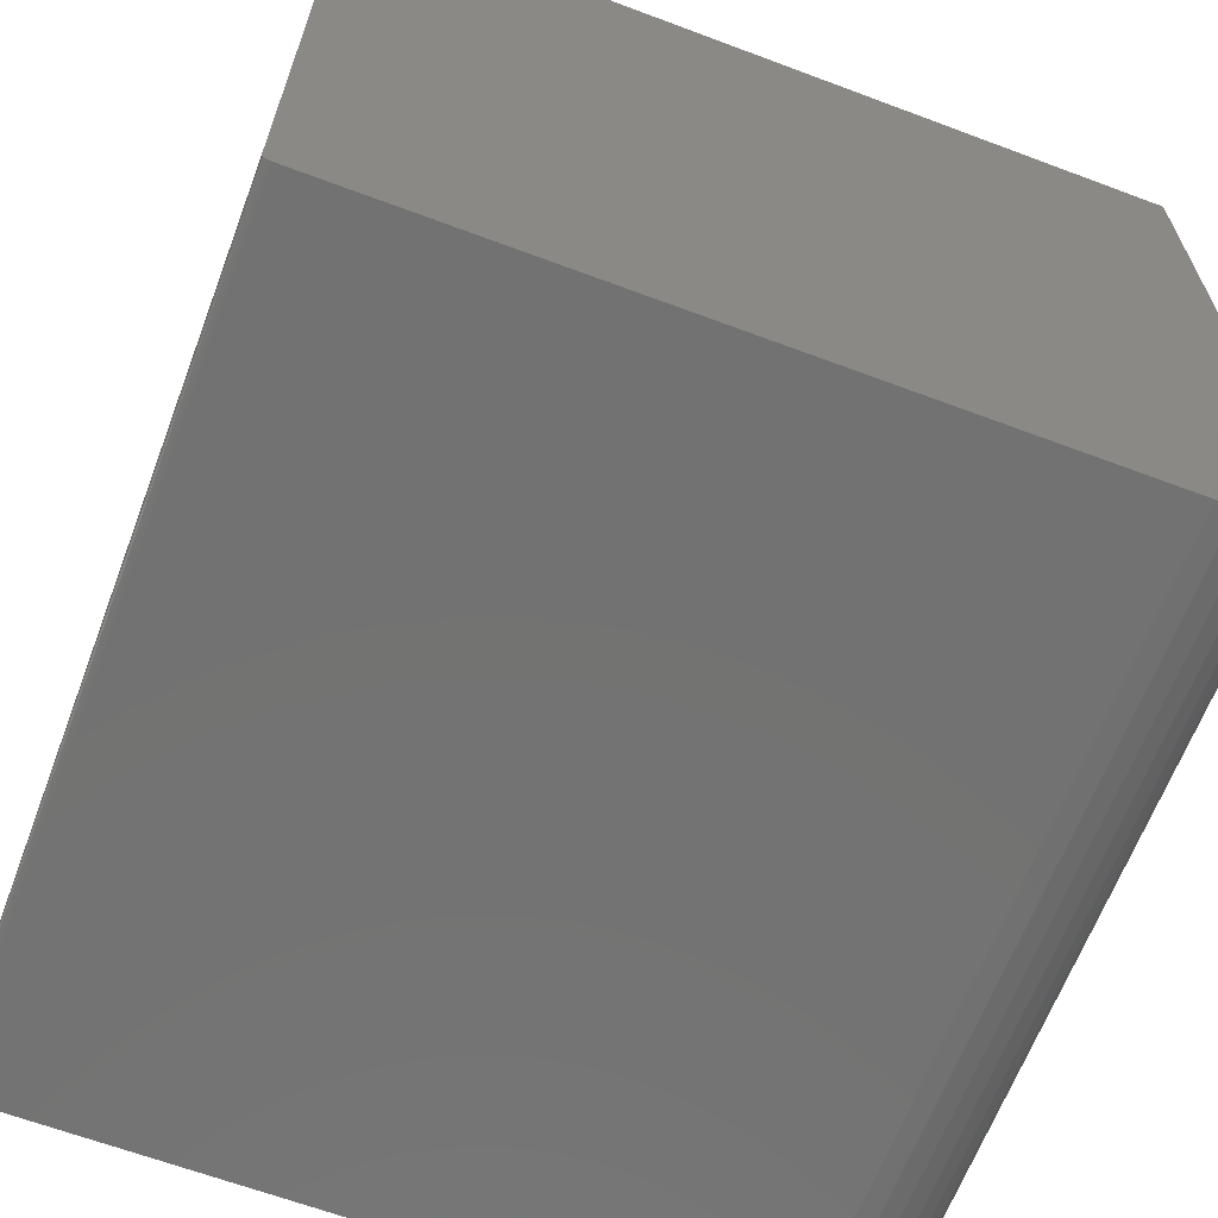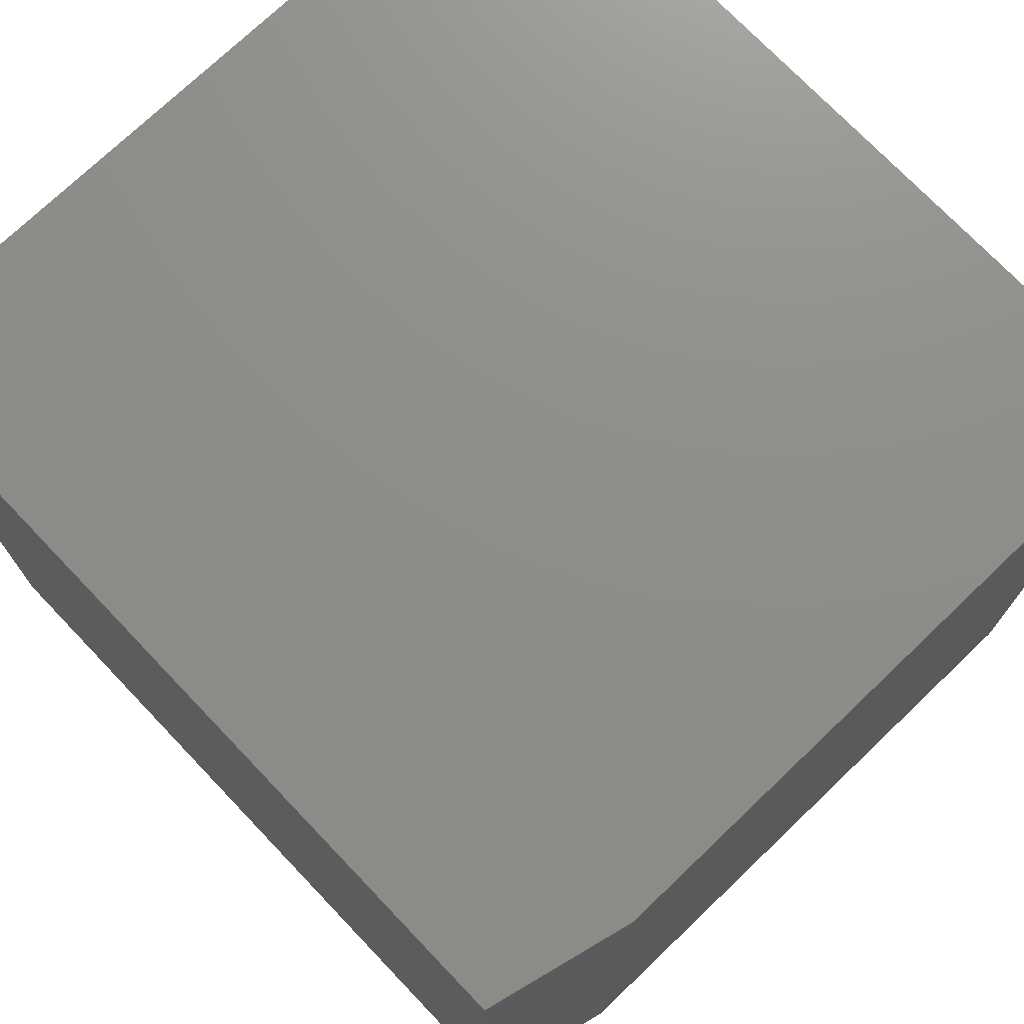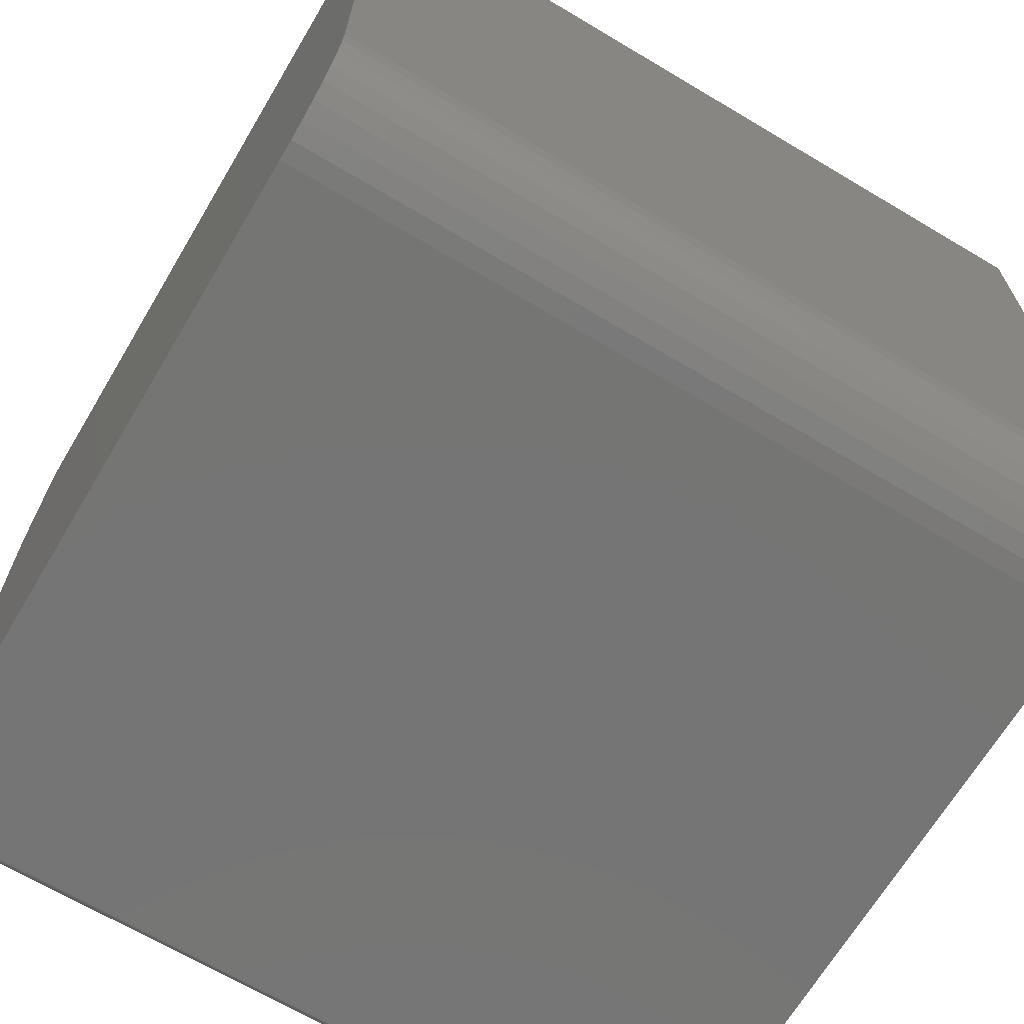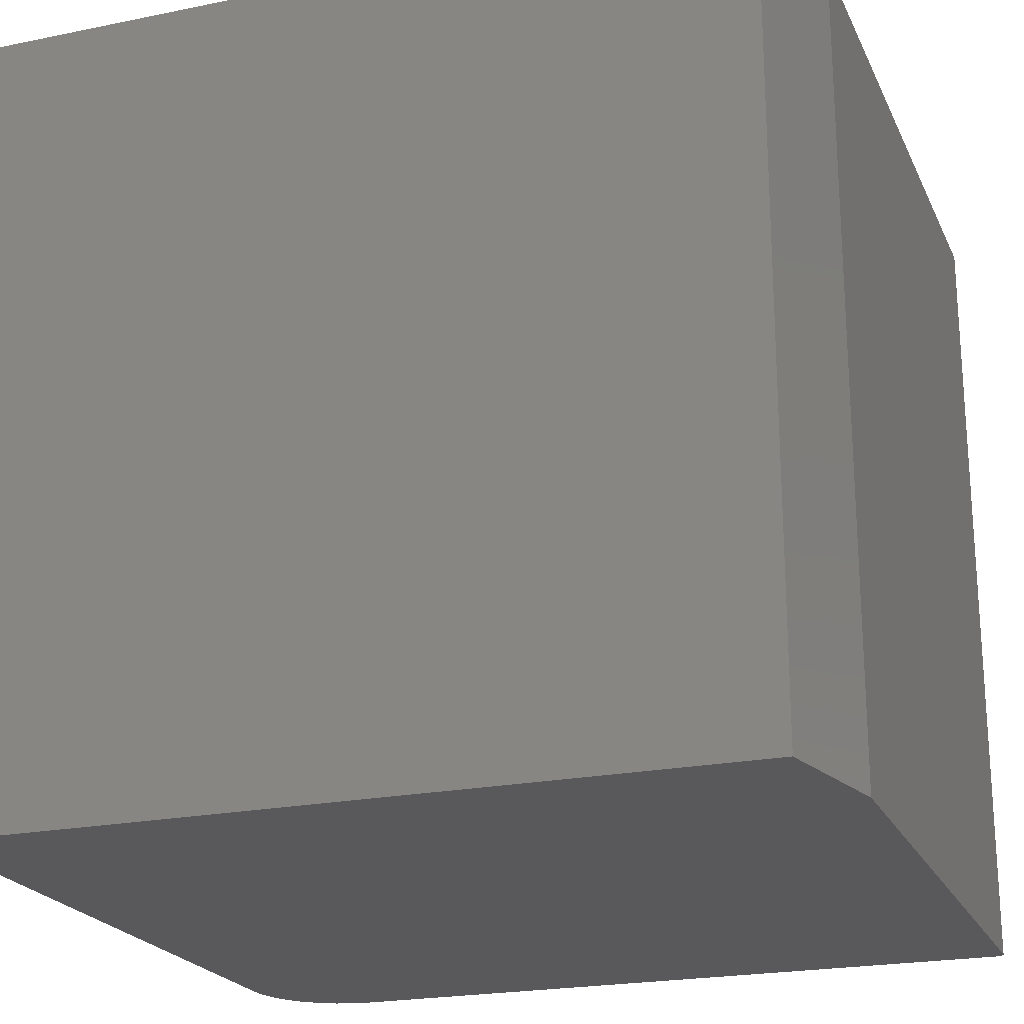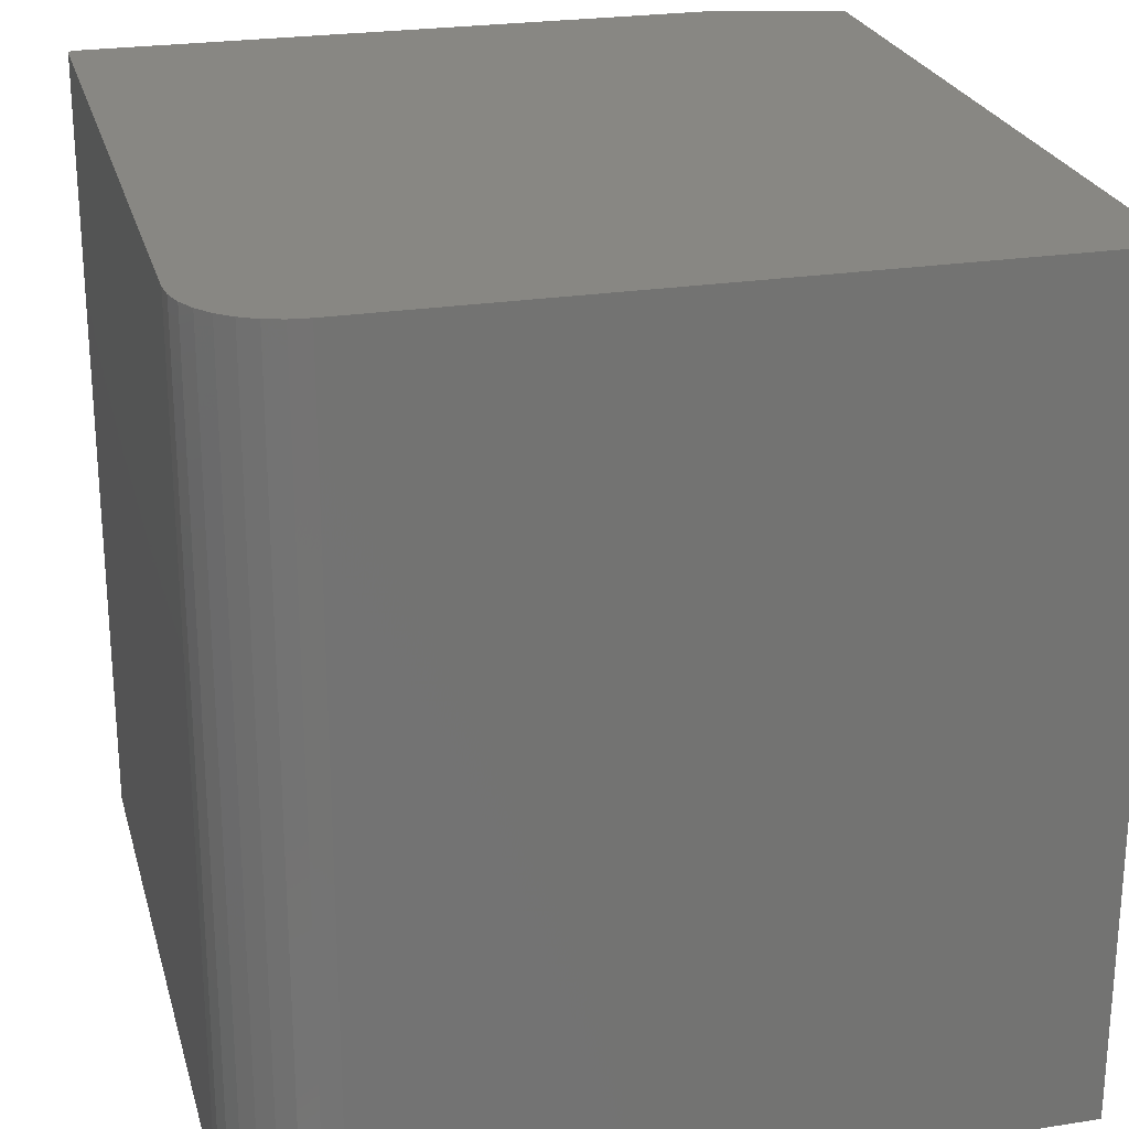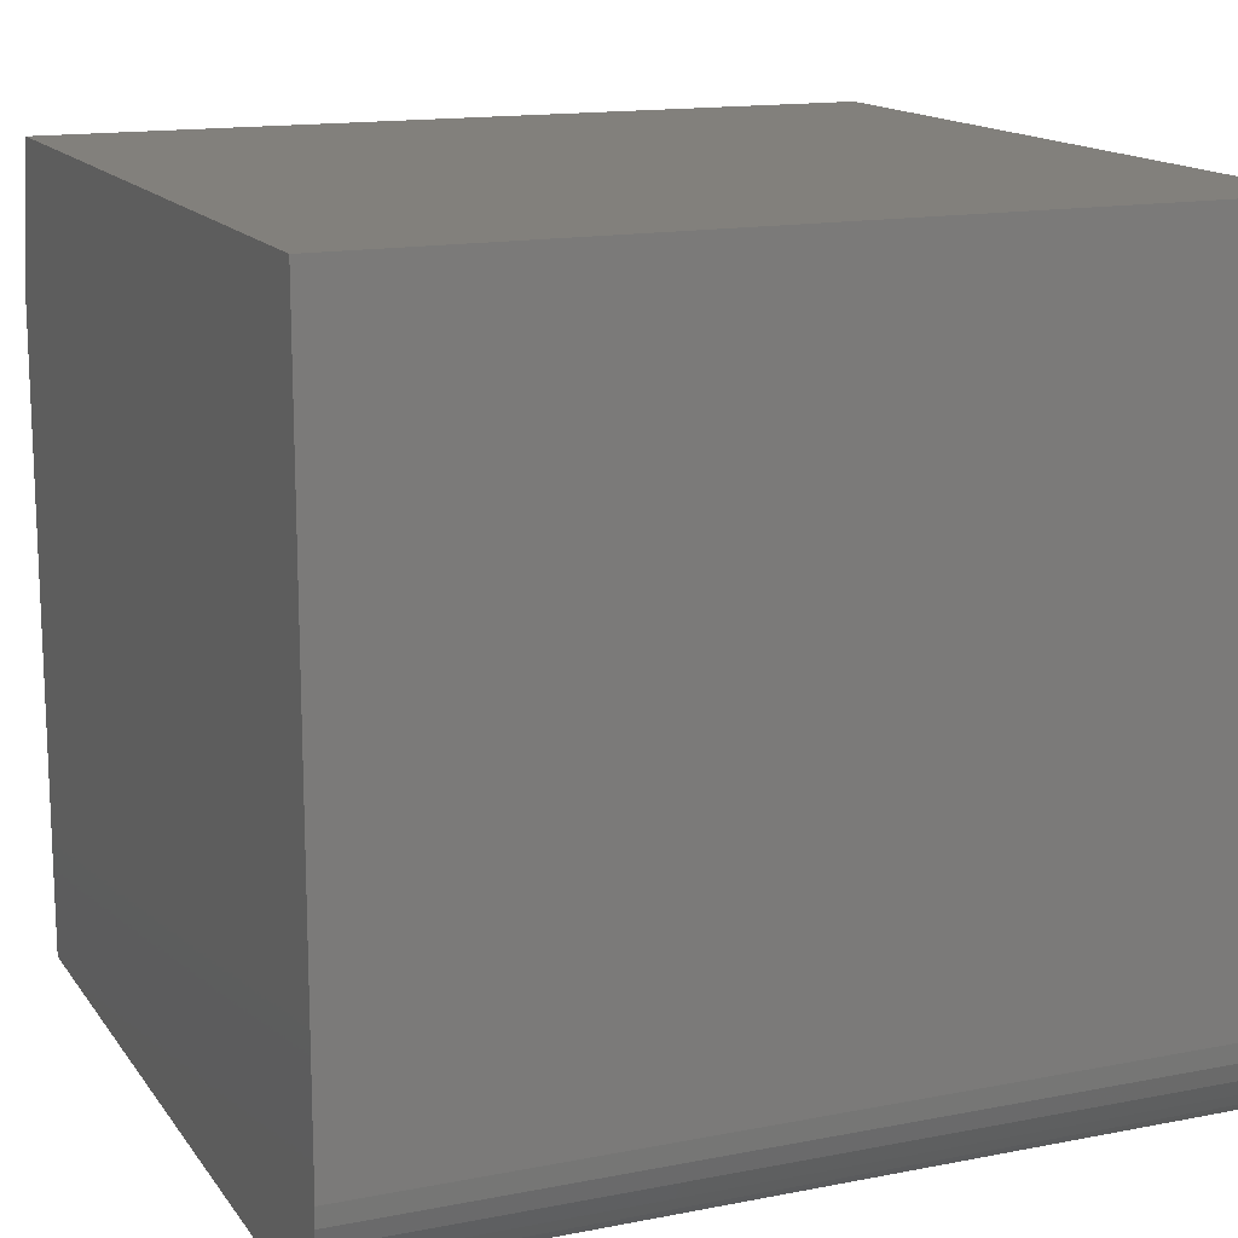
<metadata>
{"format":"stl","ext":"stl","renderer":"f3d","projection":"perspective","resolution":1024,"background":"white","views":[{"elev":-64.6,"azim":159.3,"up":"+Z"},{"elev":74.0,"azim":46.3,"up":"+Y"},{"elev":-67.5,"azim":-120.8,"up":"+Z"},{"elev":-22.0,"azim":19.7,"up":"+Y"},{"elev":24.4,"azim":-104.4,"up":"+Y"},{"elev":14.8,"azim":-112.9,"up":"+Z"}]}
</metadata>
<code>
# stl→obj: 42 verts, 80 faces
v 0.3808 0.3939 0
v 0.3851 0.3939 0.001317
v 0.3823 0.3939 0.0001501
v 0.3837 0.3939 0.0005947
v -0.3964 0.3939 0.75
v 0.3573 0.3939 0.75
v -0.3026 0.3939 0
v -0.3209 0.3939 0.001801
v -0.3385 0.3939 0.007136
v -0.3547 0.3939 0.0158
v -0.3689 0.3939 0.02746
v -0.3806 0.3939 0.04167
v -0.3892 0.3939 0.05787
v -0.3946 0.3939 0.07546
v -0.3964 0.3939 0.09375
v 0.3873 0.3939 0.003472
v 0.3886 0.3939 0.6172
v 0.3886 0.3939 0.007812
v 0.3884 0.3939 0.006288
v 0.388 0.3939 0.004823
v 0.3863 0.3939 0.002288
v -0.3964 -0.391 0.09375
v -0.3946 -0.391 0.07546
v -0.3964 -0.391 0.75
v 0.3823 -0.391 0.0001501
v 0.3837 -0.391 0.0005947
v 0.3851 -0.391 0.001317
v 0.3863 -0.391 0.002288
v 0.3873 -0.391 0.003472
v 0.388 -0.391 0.004823
v 0.3884 -0.391 0.006288
v 0.3886 -0.391 0.007812
v 0.3886 -0.391 0.6172
v 0.3573 -0.391 0.75
v 0.3808 -0.391 0
v -0.3026 -0.391 0
v -0.3892 -0.391 0.05787
v -0.3806 -0.391 0.04167
v -0.3689 -0.391 0.02746
v -0.3547 -0.391 0.0158
v -0.3385 -0.391 0.007136
v -0.3209 -0.391 0.001801
f 1 2 3
f 2 4 3
f 5 6 1
f 5 1 7
f 5 7 8
f 5 8 9
f 5 9 10
f 5 10 11
f 5 11 12
f 5 12 13
f 5 13 14
f 5 14 15
f 16 17 18
f 16 18 19
f 16 19 20
f 6 17 16
f 6 16 21
f 6 21 2
f 6 2 1
f 22 23 24
f 25 26 27
f 25 27 28
f 25 28 29
f 25 29 30
f 25 30 31
f 25 31 32
f 33 34 35
f 33 35 25
f 33 25 32
f 36 35 34
f 36 34 24
f 36 24 23
f 36 23 37
f 36 37 38
f 36 38 39
f 36 39 40
f 36 40 41
f 36 41 42
f 36 7 35
f 35 7 1
f 5 15 24
f 24 15 22
f 7 36 8
f 8 36 42
f 8 42 9
f 9 42 41
f 9 41 10
f 10 41 40
f 10 40 11
f 11 40 39
f 11 39 12
f 12 39 38
f 12 38 13
f 13 38 37
f 13 37 14
f 14 37 23
f 14 23 15
f 15 23 22
f 33 32 17
f 17 32 18
f 24 34 5
f 5 34 6
f 6 34 17
f 17 34 33
f 35 1 25
f 25 1 3
f 25 3 26
f 26 3 4
f 26 4 27
f 27 4 2
f 27 2 28
f 28 2 21
f 28 21 29
f 29 21 16
f 29 16 30
f 30 16 20
f 30 20 31
f 31 20 19
f 31 19 32
f 32 19 18

</code>
